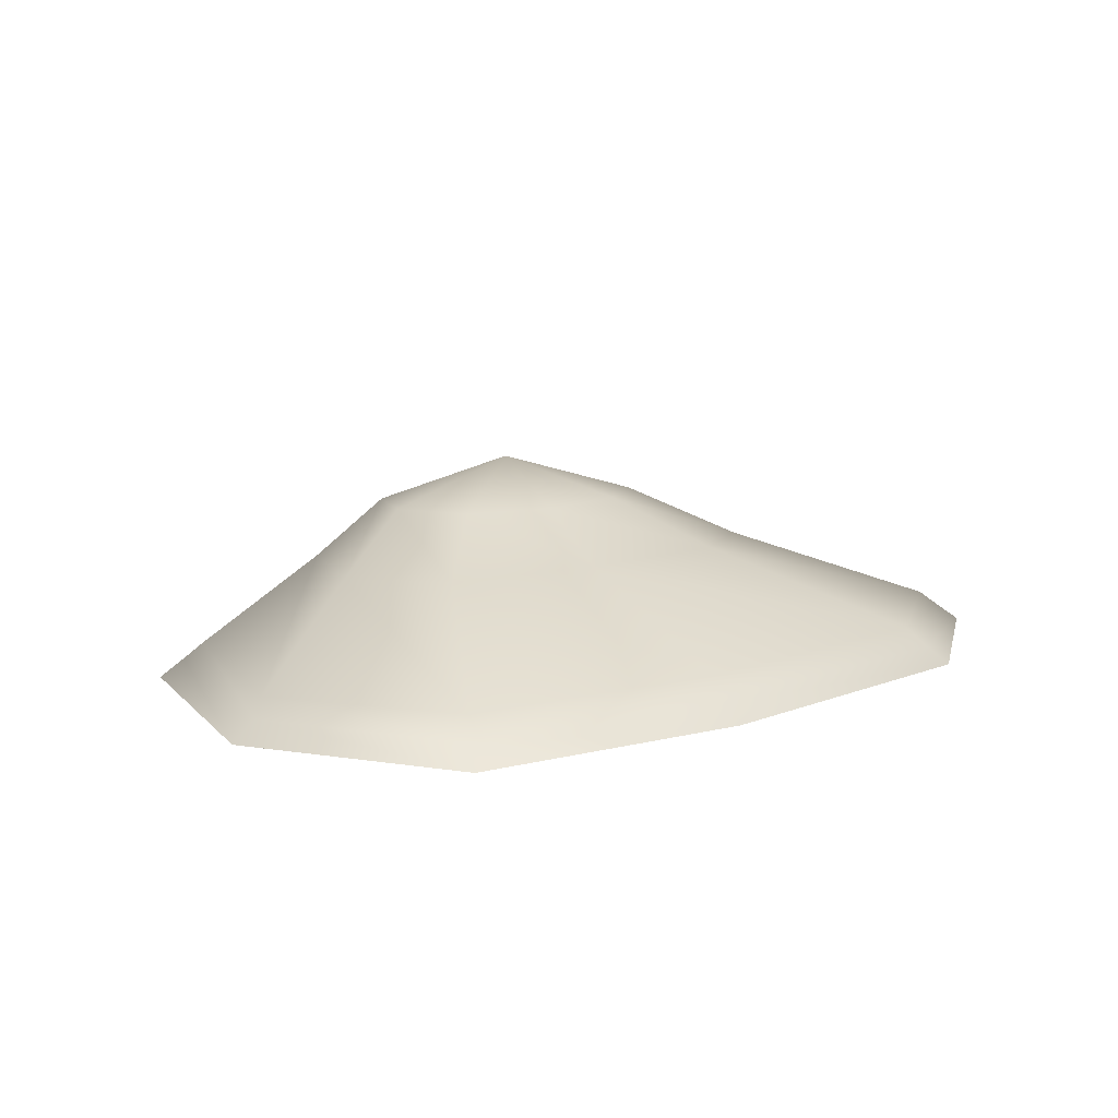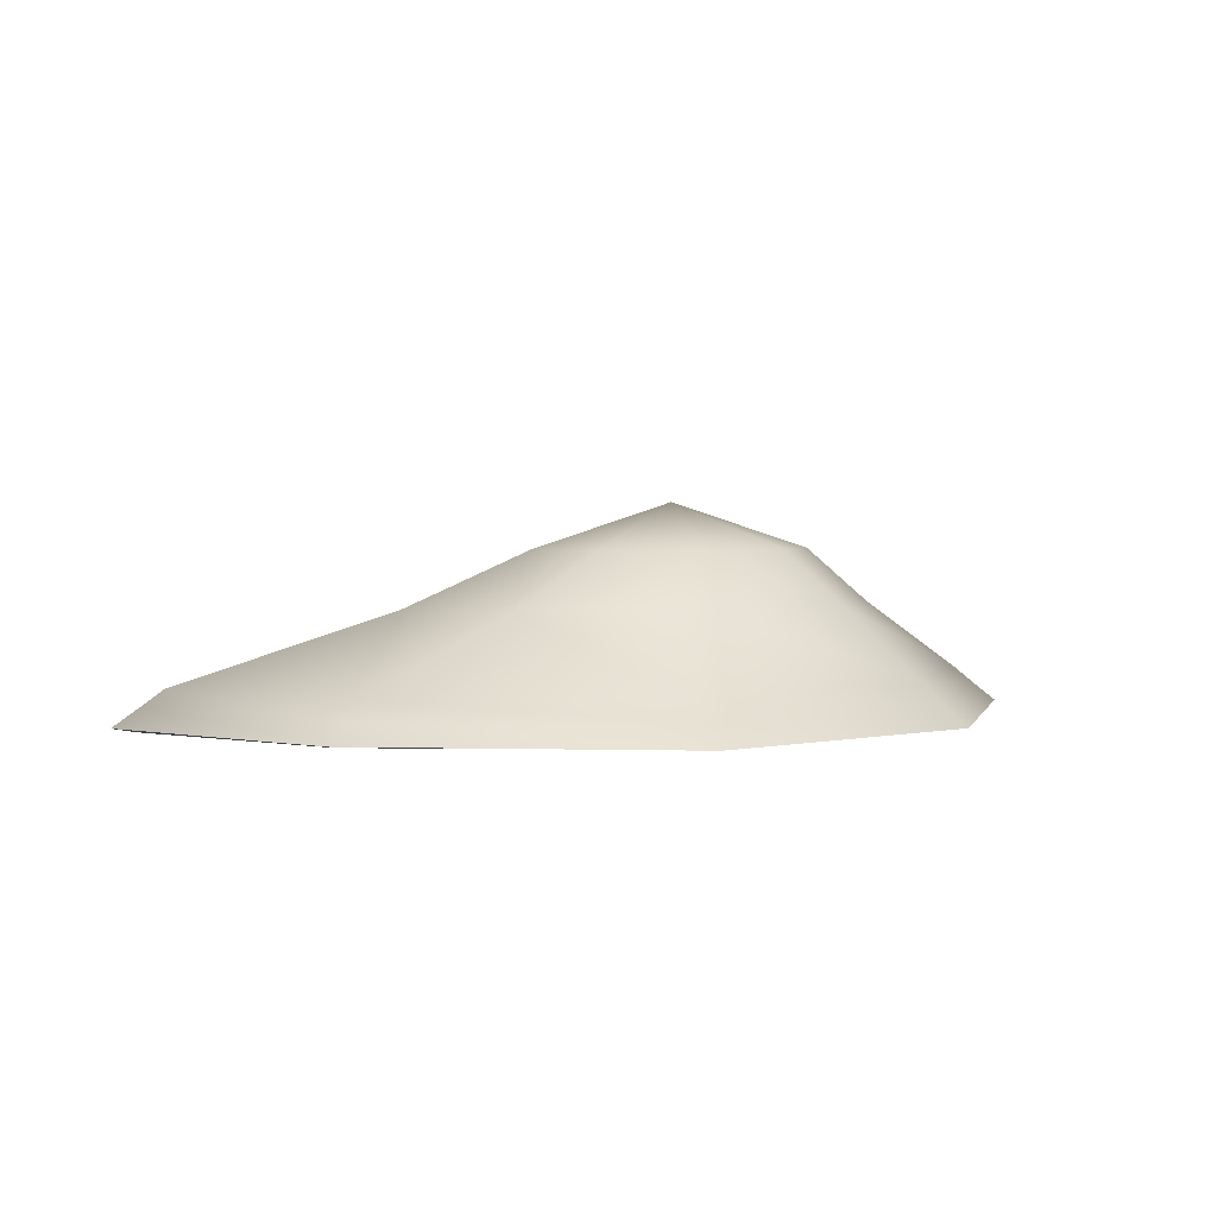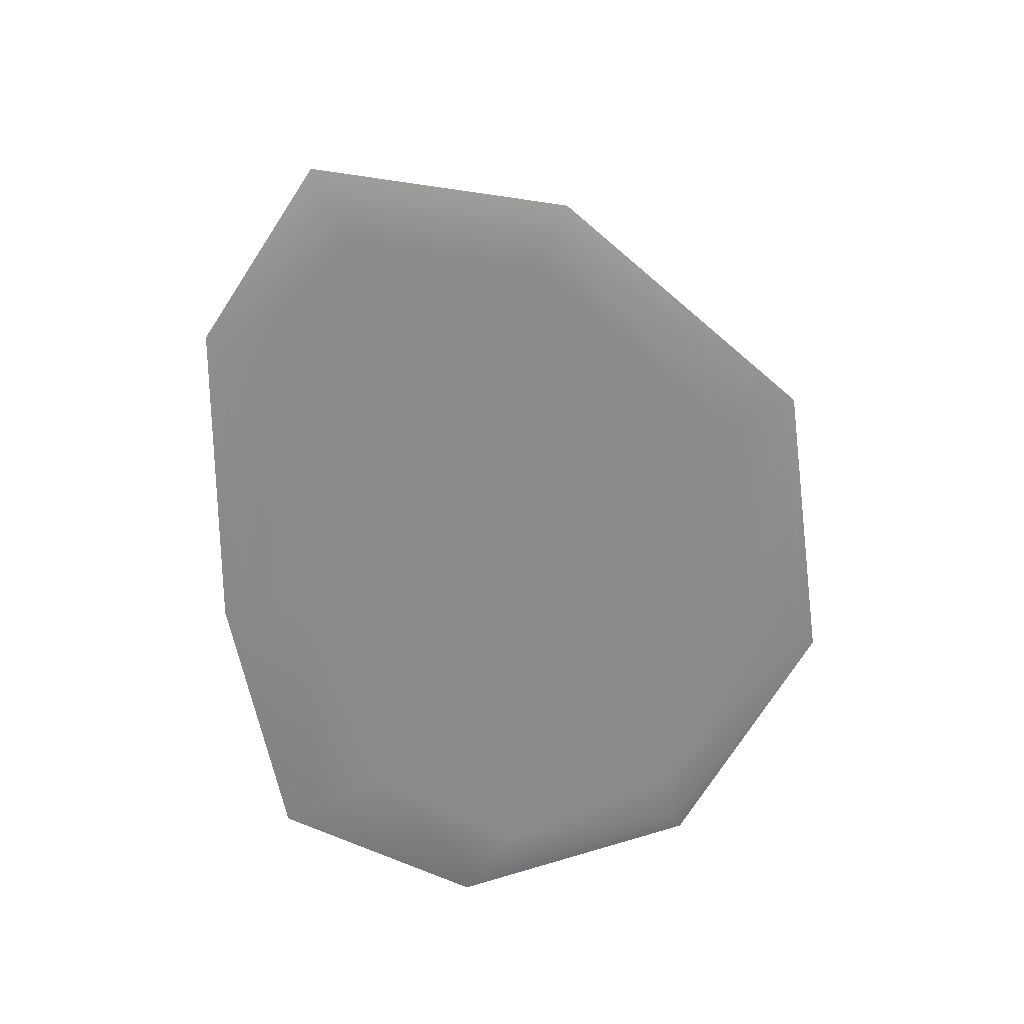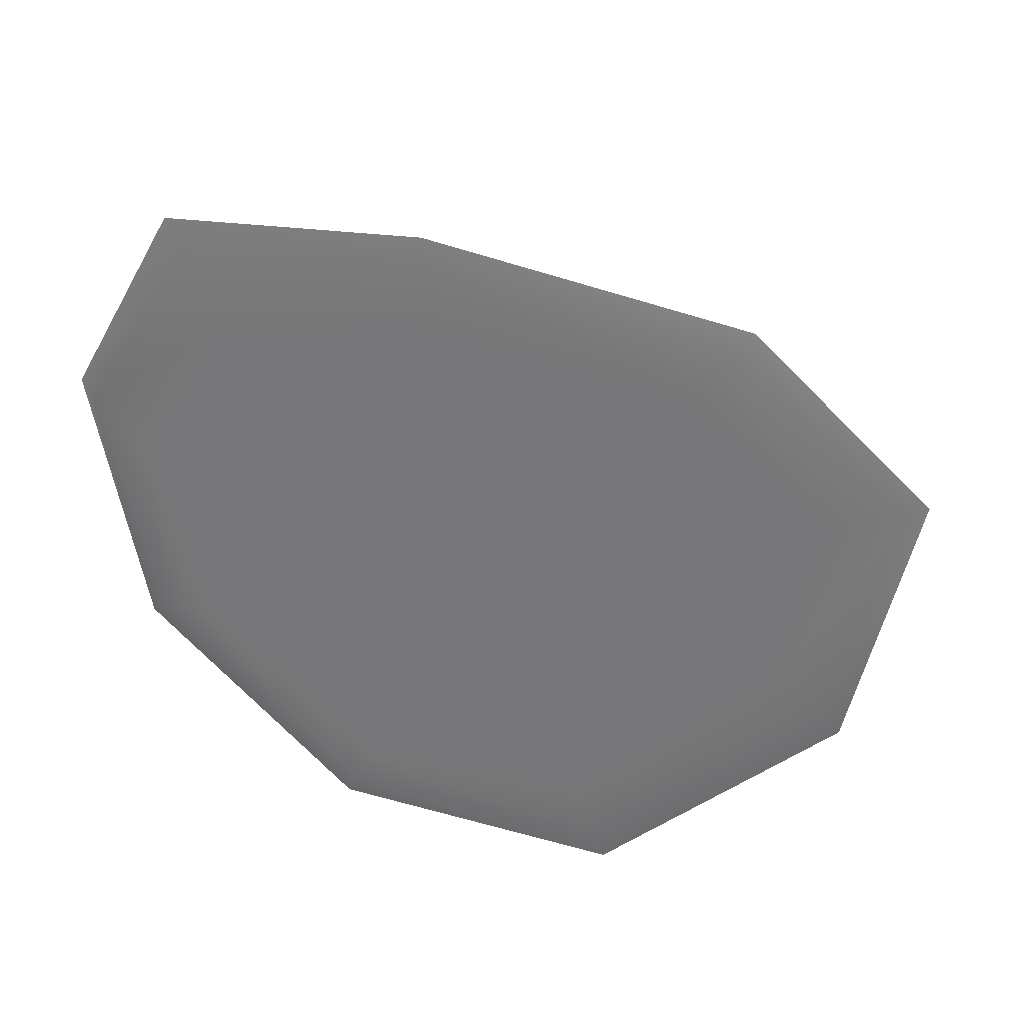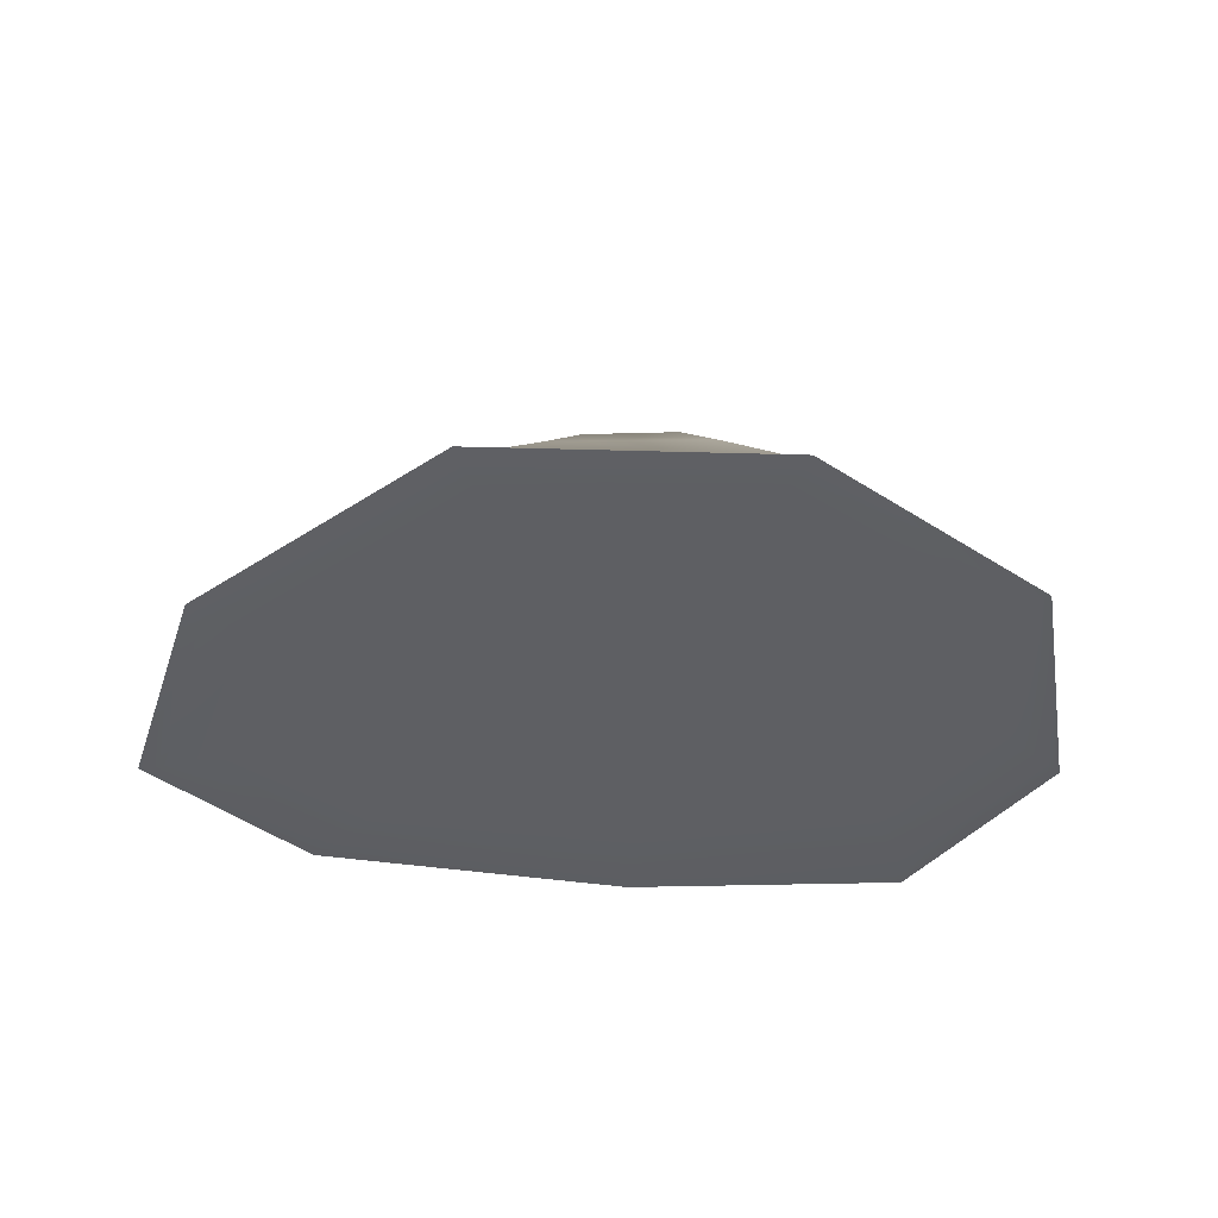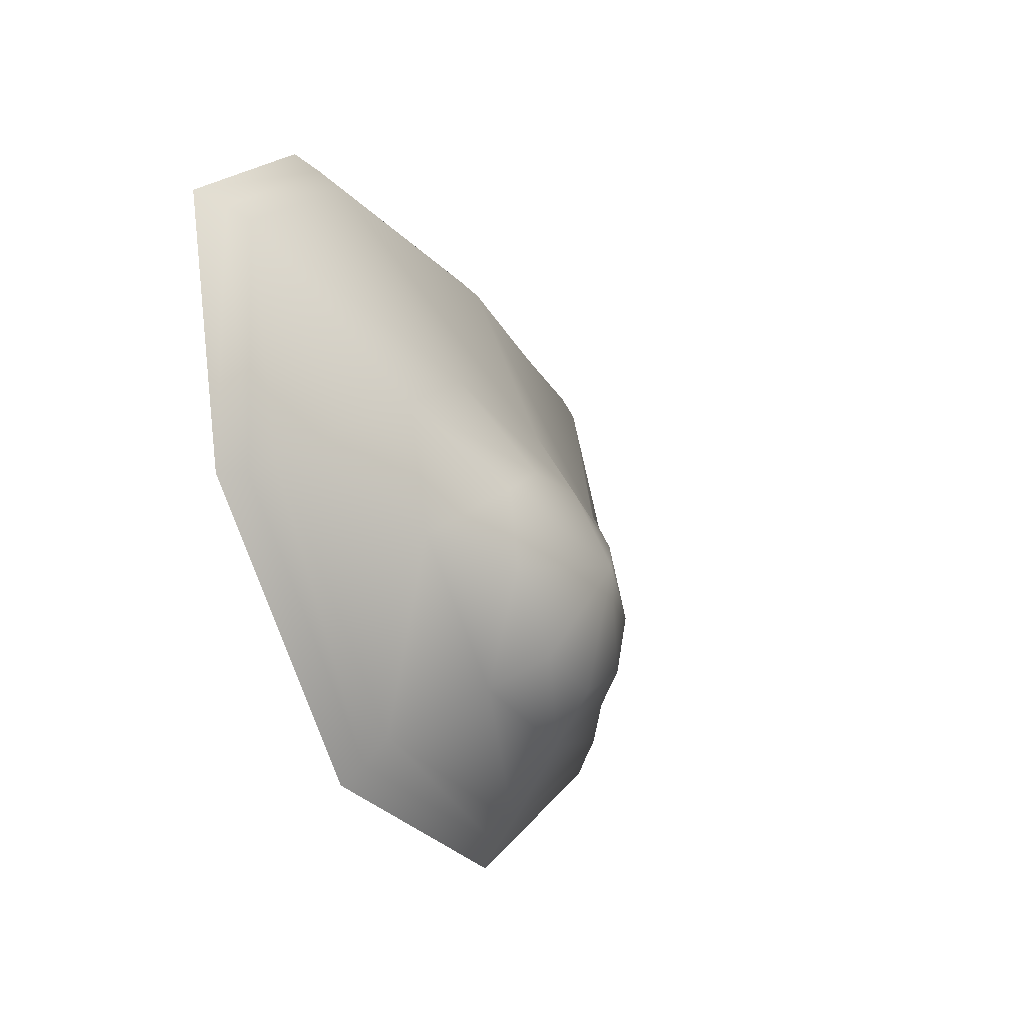
<metadata>
{"format":"obj","ext":"obj","renderer":"f3d","projection":"perspective","resolution":1024,"background":"white","views":[{"elev":11.1,"azim":141.6,"up":"+Z"},{"elev":2.6,"azim":-41.2,"up":"+Z"},{"elev":-63.5,"azim":-84.4,"up":"+Z"},{"elev":28.6,"azim":-154.2,"up":"+Y"},{"elev":-40.6,"azim":-4.2,"up":"+Z"},{"elev":-23.2,"azim":-64.2,"up":"+Y"}]}
</metadata>
<code>
g BlueMussel
v 0.05003 0.3241 0.01383
v 0.3753 0.2919 0.01523
v 0.3549 0.2742 0.03634
v 0.04793 0.3045 0.03501
v -0.3236 0.2854 0.01523
v 0.4866 0.0596 0.03821
v 0.5156 0.06377 0.01722
v -0.3044 0.268 0.03634
v -0.5152 0.1314 0.01722
v 0.4154 -0.2225 0.03746
v 0.4396 -0.2352 0.01642
v -0.4854 0.1229 0.03821
v -0.4433 -0.1568 0.01642
v 0.1586 -0.3996 0.03538
v 0.1673 -0.4228 0.01422
v -0.4174 -0.1492 0.03746
v -0.1749 -0.4093 0.01422
v -0.1644 -0.387 0.03538
v 0.04793 0.2785 0.05894
v -0.2908 0.2469 0.05756
v -0.4635 0.1131 0.05575
v -0.3997 -0.1283 0.05646
v -0.1556 -0.3567 0.05855
v 0.1516 -0.3759 0.05855
v 0.3428 0.238 0.05756
v 0.3975 -0.2081 0.05646
v 0.4682 0.04254 0.05575
v -0.157 0.04827 0.1405
v -0.2627 -0.02523 0.1367
v -0.2244 -0.1626 0.1382
v 0.0383 0.06334 0.1434
v -0.083 -0.2937 0.1426
v 0.2114 0.02561 0.1405
v 0.09305 -0.309 0.1426
v 0.2826 -0.08422 0.1367
v 0.2364 -0.2163 0.1382
v -0.1441 -0.09074 0.1979
v -0.07862 -0.04404 0.1979
v 0.01731 -0.1326 0.2477
v -0.1248 -0.1757 0.1979
v 0.02954 -0.02783 0.1979
v -0.04257 -0.2513 0.1979
v 0.1297 -0.05791 0.1979
v 0.05973 -0.2621 0.1979
v 0.1754 -0.1344 0.1979
v 0.1459 -0.2122 0.1979
v 0.497 0.04194 0.01275
v 0.4209 -0.225 0.01275
v 0.4396 -0.2352 0.01642
v 0.5156 0.06377 0.01722
v 0.1673 -0.4228 0.01422
v 0.3634 0.2496 0.01275
v 0.3753 0.2919 0.01523
v 0.16 -0.4031 0.01275
v -0.1749 -0.4093 0.01422
v 0.05003 0.2942 0.01275
v 0.05003 0.3241 0.01383
v -0.1659 -0.3829 0.01275
v -0.4433 -0.1568 0.01642
v -0.3099 0.2607 0.01275
v -0.3236 0.2854 0.01523
v -0.4252 -0.1383 0.01275
v -0.5152 0.1314 0.01722
v -0.493 0.1204 0.01275
v 0.3613 -0.2146 0.01275
v 0.1368 -0.36 0.01275
v -0.1391 -0.3311 0.01275
v -0.3642 -0.1213 0.01275
v -0.4224 0.09376 0.01275
v -0.2577 0.2051 0.01275
v 0.4343 -0.007329 0.01275
v 0.05003 0.2261 0.01275
v 0.3232 0.166 0.01275
v -0.07712 -0.2196 0.01275
v -0.2105 -0.0929 0.01275
v 0.01601 -0.02746 0.01275
v 0.08451 -0.241 0.01275
v -0.2422 0.04152 0.01275
v 0.2206 -0.1613 0.01275
v -0.1367 0.1085 0.01275
v 0.2677 -0.0378 0.01275
v 0.03533 0.1311 0.01275
v 0.1952 0.08364 0.01275
g BlueMussel_0
f 3 2 1
f 4 3 1
f 4 1 5
f 3 6 2
f 6 7 2
f 8 4 5
f 8 5 9
f 6 10 7
f 10 11 7
f 12 8 9
f 12 9 13
f 10 14 11
f 14 15 11
f 16 12 13
f 16 13 17
f 18 17 15
f 14 18 15
f 18 16 17
f 19 4 8
f 20 8 12
f 20 19 8
f 21 12 16
f 21 20 12
f 22 16 18
f 22 21 16
f 23 18 14
f 23 22 18
f 24 14 10
f 24 23 14
f 19 25 4
f 25 3 4
f 26 24 10
f 26 10 6
f 27 6 3
f 25 27 3
f 27 26 6
f 28 20 21
f 29 21 22
f 29 28 21
f 30 22 23
f 30 29 22
f 31 19 20
f 28 31 20
f 32 23 24
f 32 30 23
f 33 25 19
f 31 33 19
f 34 24 26
f 34 32 24
f 35 27 25
f 33 35 25
f 36 26 27
f 36 34 26
f 35 36 27
f 37 29 30
f 38 28 29
f 37 38 29
f 39 38 37
f 39 37 40
f 40 37 30
f 40 30 32
f 38 41 28
f 39 41 38
f 41 31 28
f 42 40 32
f 42 32 34
f 39 40 42
f 41 43 31
f 39 43 41
f 43 33 31
f 44 42 34
f 39 42 44
f 44 34 36
f 43 45 33
f 39 45 43
f 45 35 33
f 46 36 35
f 46 44 36
f 39 44 46
f 39 46 45
f 45 46 35
f 49 48 47
f 50 49 47
f 49 51 48
f 50 47 52
f 53 50 52
f 51 54 48
f 51 55 54
f 53 52 56
f 57 53 56
f 55 58 54
f 55 59 58
f 57 56 60
f 61 57 60
f 59 62 58
f 59 63 62
f 63 61 64
f 61 60 64
f 63 64 62
f 48 54 65
f 54 58 66
f 54 66 65
f 58 62 67
f 58 67 66
f 62 64 68
f 62 68 67
f 64 60 69
f 64 69 68
f 60 56 70
f 60 70 69
f 48 65 71
f 47 48 71
f 56 72 70
f 56 52 72
f 52 47 73
f 47 71 73
f 52 73 72
f 67 68 74
f 68 69 75
f 68 75 74
f 74 75 76
f 77 74 76
f 67 74 77
f 66 67 77
f 69 78 75
f 69 70 78
f 75 78 76
f 66 77 79
f 79 77 76
f 65 66 79
f 70 80 78
f 70 72 80
f 78 80 76
f 65 79 81
f 81 79 76
f 71 65 81
f 72 82 80
f 80 82 76
f 72 73 82
f 71 81 83
f 83 81 76
f 82 83 76
f 73 83 82
f 73 71 83

</code>
